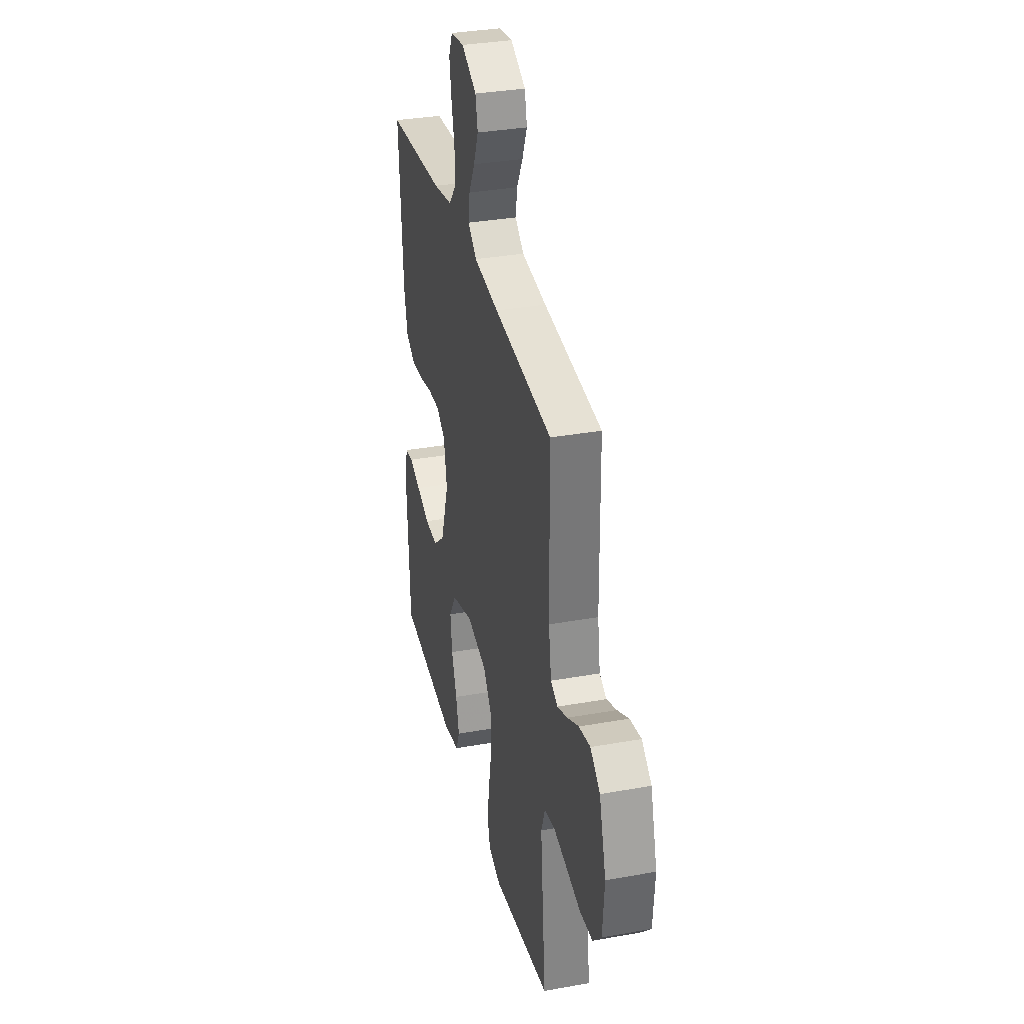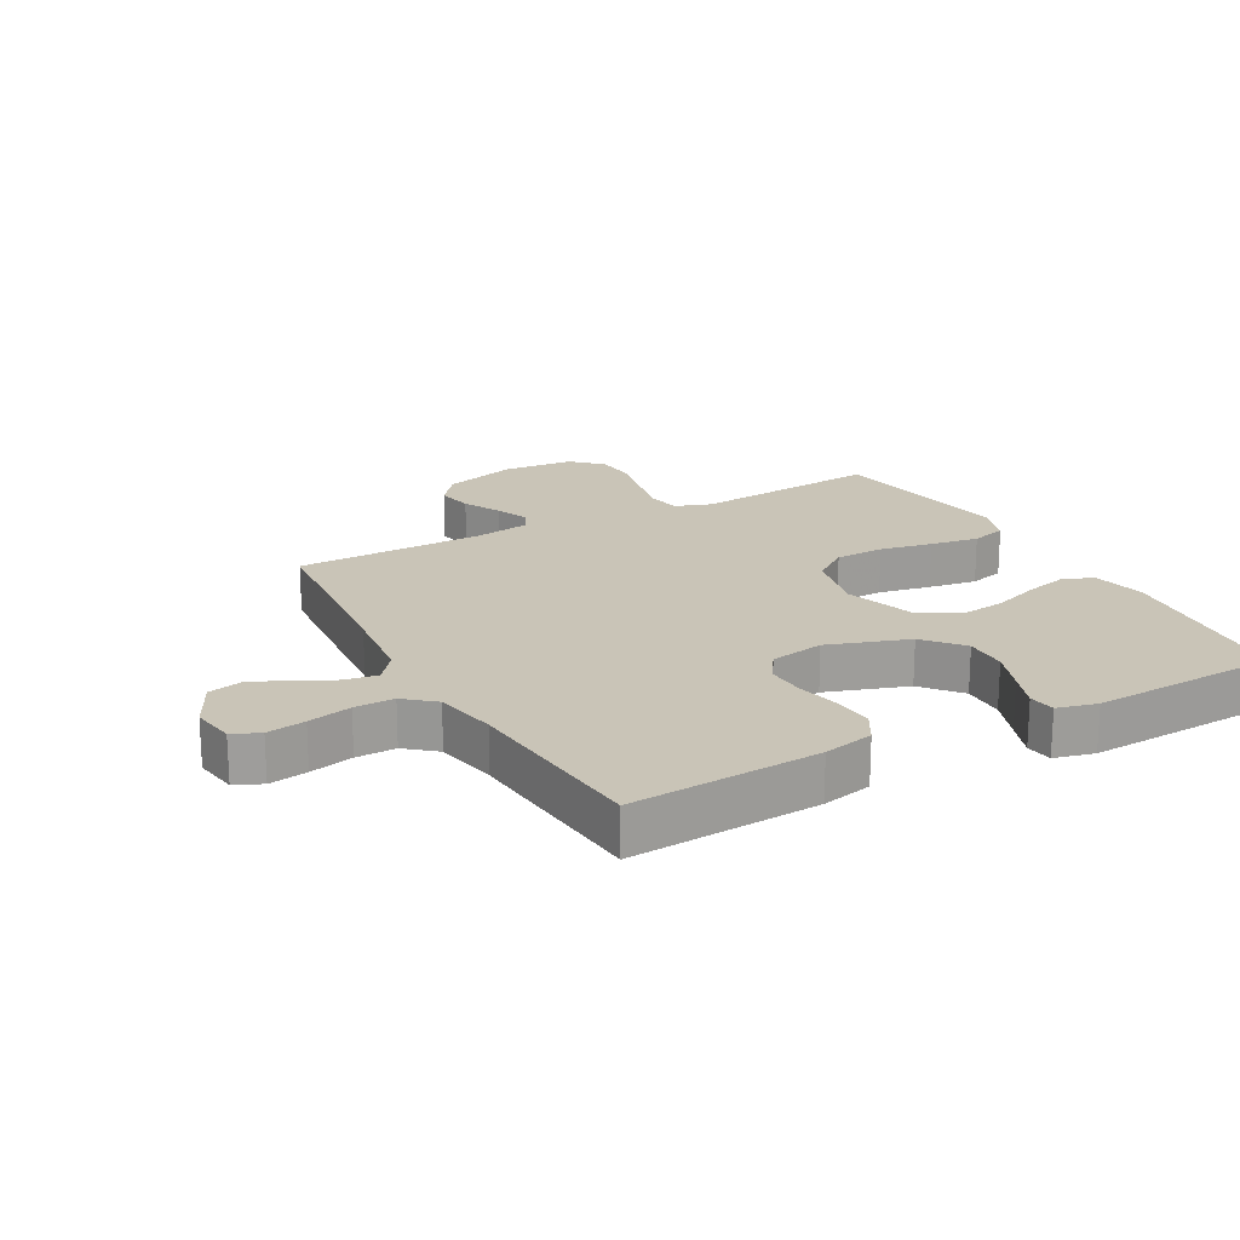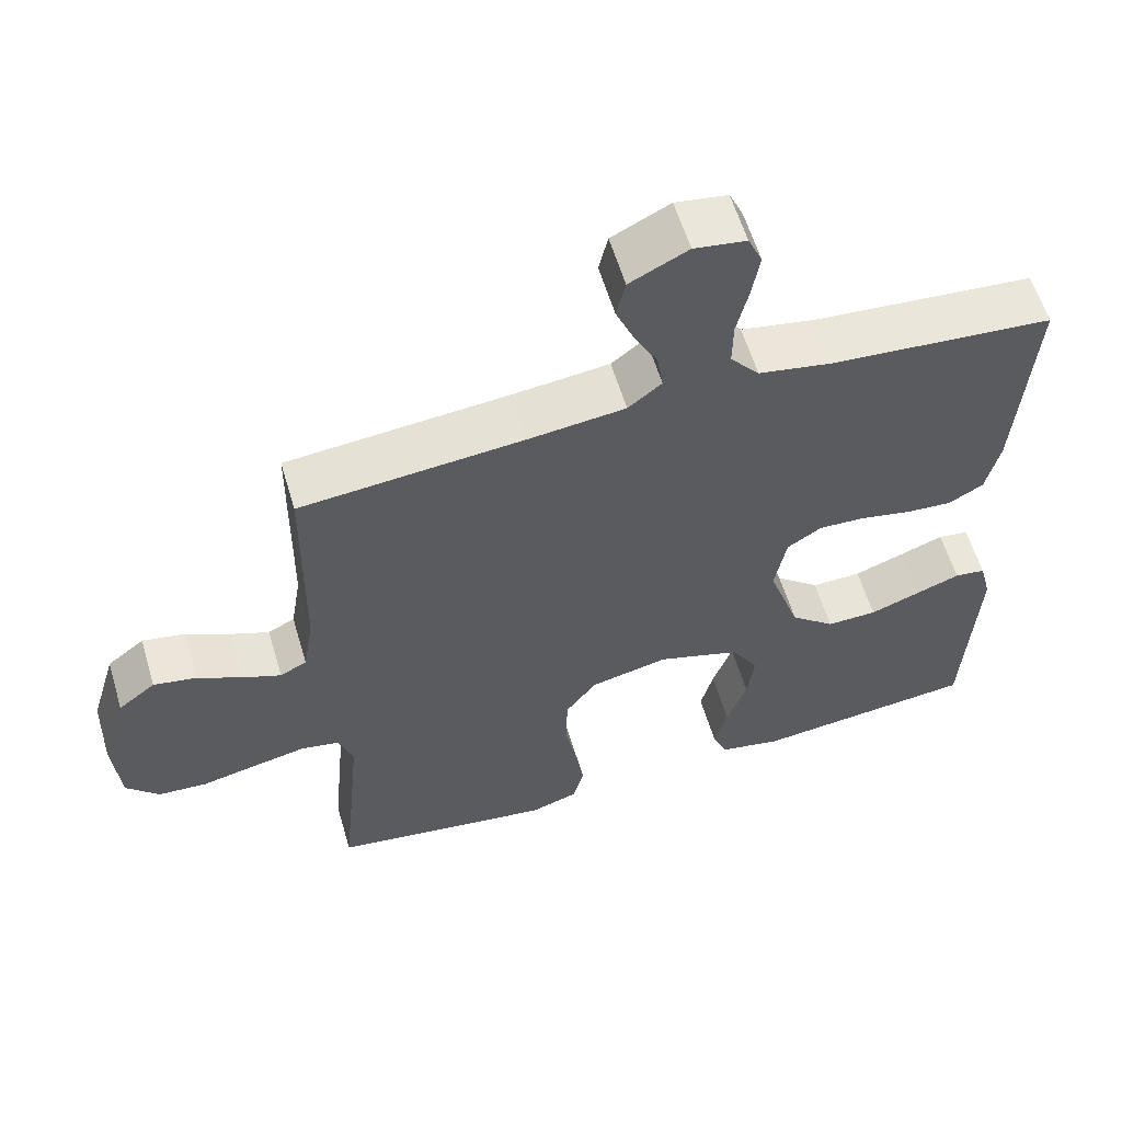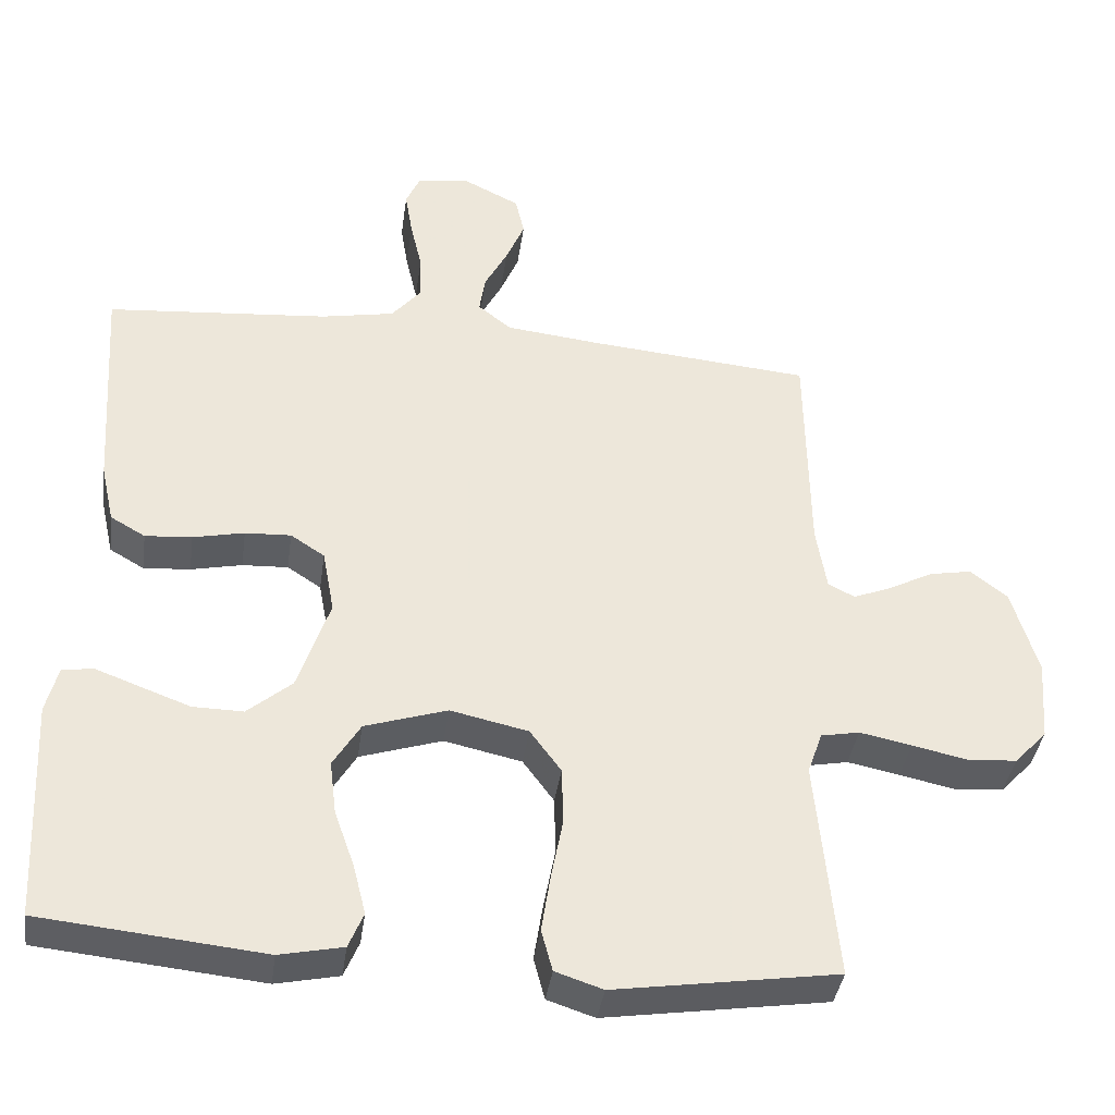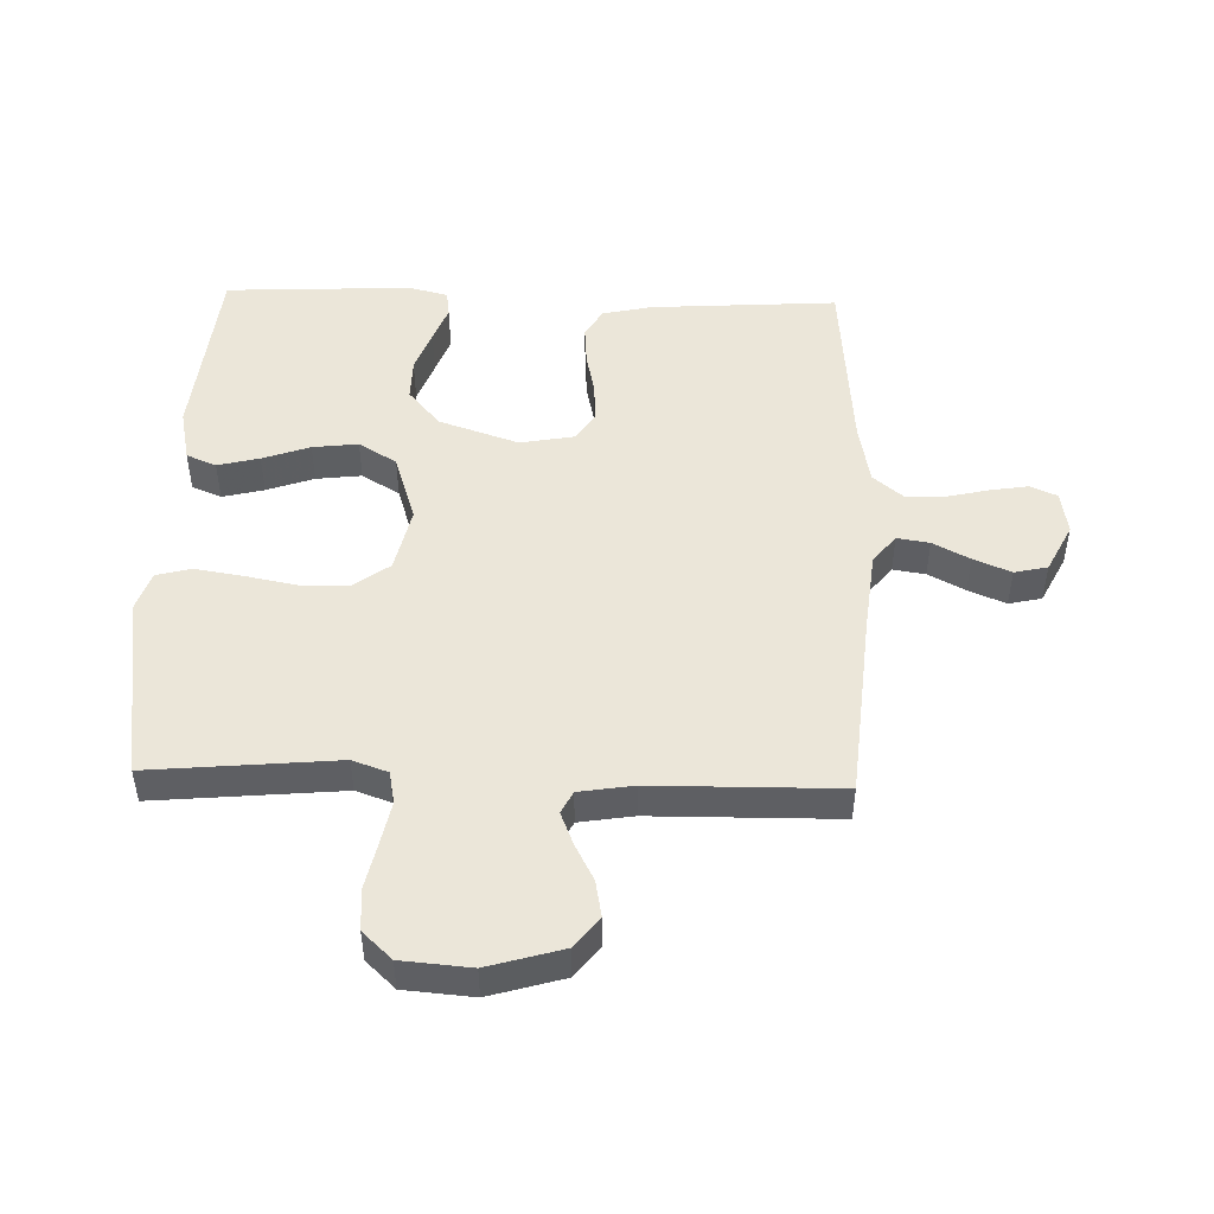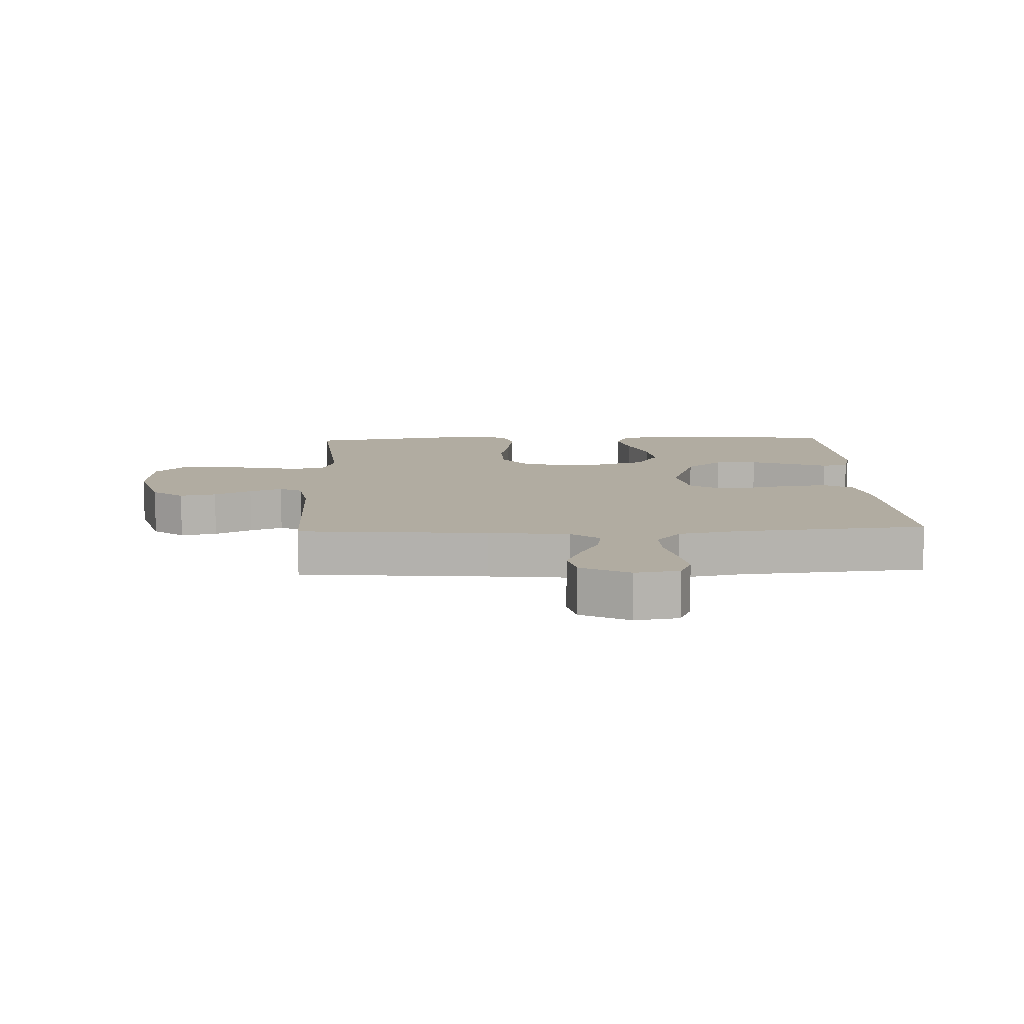
<metadata>
{"format":"obj","ext":"obj","renderer":"f3d","projection":"perspective","resolution":1024,"background":"white","views":[{"elev":33.9,"azim":-103.7,"up":"+Z"},{"elev":19.9,"azim":61.3,"up":"+Y"},{"elev":59.4,"azim":-16.6,"up":"+Z"},{"elev":-38.7,"azim":172.0,"up":"+Z"},{"elev":48.5,"azim":-88.2,"up":"+Y"},{"elev":10.2,"azim":-2.3,"up":"+Y"}]}
</metadata>
<code>
v 0.5 0.07 0.5
v 0.48 0.07 0.2
v 0.462 0.07 0.12
v 0.415 0.07 0.093
v 0.352 0.07 0.098
v 0.283 0.07 0.113
v 0.221 0.07 0.116
v 0.175 0.07 0.086
v 0.159 0.07 0
v 0.202 0.07 -0.128
v 0.262 0.07 -0.179
v 0.33 0.07 -0.178
v 0.398 0.07 -0.153
v 0.457 0.07 -0.131
v 0.499 0.07 -0.137
v 0.515 0.07 -0.2
v 0.5 0.07 -0.5
v 0.2 0.07 -0.53
v 0.115 0.07 -0.512
v 0.095 0.07 -0.464
v 0.112 0.07 -0.397
v 0.139 0.07 -0.321
v 0.148 0.07 -0.248
v 0.111 0.07 -0.187
v 0 0.07 -0.151
v -0.105 0.07 -0.174
v -0.147 0.07 -0.231
v -0.149 0.07 -0.309
v -0.133 0.07 -0.392
v -0.121 0.07 -0.469
v -0.136 0.07 -0.525
v -0.2 0.07 -0.546
v -0.5 0.07 -0.5
v -0.472 0.07 -0.2
v -0.492 0.07 -0.143
v -0.544 0.07 -0.133
v -0.614 0.07 -0.147
v -0.689 0.07 -0.163
v -0.755 0.07 -0.158
v -0.799 0.07 -0.111
v -0.808 0.07 0
v -0.773 0.07 0.119
v -0.723 0.07 0.158
v -0.665 0.07 0.147
v -0.606 0.07 0.116
v -0.554 0.07 0.095
v -0.518 0.07 0.113
v -0.504 0.07 0.2
v -0.5 0.07 0.5
v -0.2 0.07 0.526
v -0.071 0.07 0.54
v -0.026 0.07 0.576
v -0.034 0.07 0.628
v -0.065 0.07 0.687
v -0.09 0.07 0.747
v -0.078 0.07 0.8
v 0 0.07 0.839
v 0.07 0.07 0.828
v 0.089 0.07 0.785
v 0.079 0.07 0.724
v 0.063 0.07 0.655
v 0.062 0.07 0.592
v 0.101 0.07 0.545
v 0.2 0.07 0.526
v 0.5 0 0.5
v 0.48 0 0.2
v 0.462 0 0.12
v 0.415 0 0.093
v 0.352 0 0.098
v 0.283 0 0.113
v 0.221 0 0.116
v 0.175 0 0.086
v 0.159 0 0
v 0.202 0 -0.128
v 0.262 0 -0.179
v 0.33 0 -0.178
v 0.398 0 -0.153
v 0.457 0 -0.131
v 0.499 0 -0.137
v 0.515 0 -0.2
v 0.5 0 -0.5
v 0.2 0 -0.53
v 0.115 0 -0.512
v 0.095 0 -0.464
v 0.112 0 -0.397
v 0.139 0 -0.321
v 0.148 0 -0.248
v 0.111 0 -0.187
v 0 0 -0.151
v -0.105 0 -0.174
v -0.147 0 -0.231
v -0.149 0 -0.309
v -0.133 0 -0.392
v -0.121 0 -0.469
v -0.136 0 -0.525
v -0.2 0 -0.546
v -0.5 0 -0.5
v -0.472 0 -0.2
v -0.492 0 -0.143
v -0.544 0 -0.133
v -0.614 0 -0.147
v -0.689 0 -0.163
v -0.755 0 -0.158
v -0.799 0 -0.111
v -0.808 0 0
v -0.773 0 0.119
v -0.723 0 0.158
v -0.665 0 0.147
v -0.606 0 0.116
v -0.554 0 0.095
v -0.518 0 0.113
v -0.504 0 0.2
v -0.5 0 0.5
v -0.2 0 0.526
v -0.071 0 0.54
v -0.026 0 0.576
v -0.034 0 0.628
v -0.065 0 0.687
v -0.09 0 0.747
v -0.078 0 0.8
v 0 0 0.839
v 0.07 0 0.828
v 0.089 0 0.785
v 0.079 0 0.724
v 0.063 0 0.655
v 0.062 0 0.592
v 0.101 0 0.545
v 0.2 0 0.526
f 58 59 60 61
f 56 57 58 61
f 56 61 62
f 53 54 55 56
f 53 56 62
f 52 53 62 63
f 48 49 50
f 47 48 50 51
f 42 43 44 45
f 42 45 46
f 41 42 46
f 40 41 46
f 37 38 39 40
f 36 37 40 46
f 35 36 46 47
f 31 32 33 34
f 28 29 30 31
f 28 31 34 35
f 19 20 21 22
f 17 18 19 22
f 17 22 23
f 16 17 23 24
f 13 14 15 16
f 12 13 16
f 11 12 16 24
f 3 4 5 6
f 3 6 7
f 64 1 2 3
f 63 64 3 7
f 27 28 35 47
f 26 27 47 51
f 25 26 51 52
f 10 11 24 25
f 9 10 25
f 8 9 25 52
f 7 8 52 63
f 125 124 123 122
f 125 122 121 120
f 126 125 120
f 120 119 118 117
f 126 120 117
f 127 126 117 116
f 114 113 112
f 115 114 112 111
f 109 108 107 106
f 110 109 106
f 110 106 105
f 110 105 104
f 104 103 102 101
f 110 104 101 100
f 111 110 100 99
f 98 97 96 95
f 95 94 93 92
f 99 98 95 92
f 86 85 84 83
f 86 83 82 81
f 87 86 81
f 88 87 81 80
f 80 79 78 77
f 80 77 76
f 88 80 76 75
f 70 69 68 67
f 71 70 67
f 67 66 65 128
f 71 67 128 127
f 111 99 92 91
f 115 111 91 90
f 116 115 90 89
f 89 88 75 74
f 89 74 73
f 116 89 73 72
f 127 116 72 71
f 1 65 66 2
f 2 66 67 3
f 3 67 68 4
f 4 68 69 5
f 5 69 70 6
f 6 70 71 7
f 7 71 72 8
f 8 72 73 9
f 9 73 74 10
f 10 74 75 11
f 11 75 76 12
f 12 76 77 13
f 13 77 78 14
f 14 78 79 15
f 15 79 80 16
f 16 80 81 17
f 17 81 82 18
f 18 82 83 19
f 19 83 84 20
f 20 84 85 21
f 21 85 86 22
f 22 86 87 23
f 23 87 88 24
f 24 88 89 25
f 25 89 90 26
f 26 90 91 27
f 27 91 92 28
f 28 92 93 29
f 29 93 94 30
f 30 94 95 31
f 31 95 96 32
f 32 96 97 33
f 33 97 98 34
f 34 98 99 35
f 35 99 100 36
f 36 100 101 37
f 37 101 102 38
f 38 102 103 39
f 39 103 104 40
f 40 104 105 41
f 41 105 106 42
f 42 106 107 43
f 43 107 108 44
f 44 108 109 45
f 45 109 110 46
f 46 110 111 47
f 47 111 112 48
f 48 112 113 49
f 49 113 114 50
f 50 114 115 51
f 51 115 116 52
f 52 116 117 53
f 53 117 118 54
f 54 118 119 55
f 55 119 120 56
f 56 120 121 57
f 57 121 122 58
f 58 122 123 59
f 59 123 124 60
f 60 124 125 61
f 61 125 126 62
f 62 126 127 63
f 63 127 128 64
f 64 128 65 1

</code>
